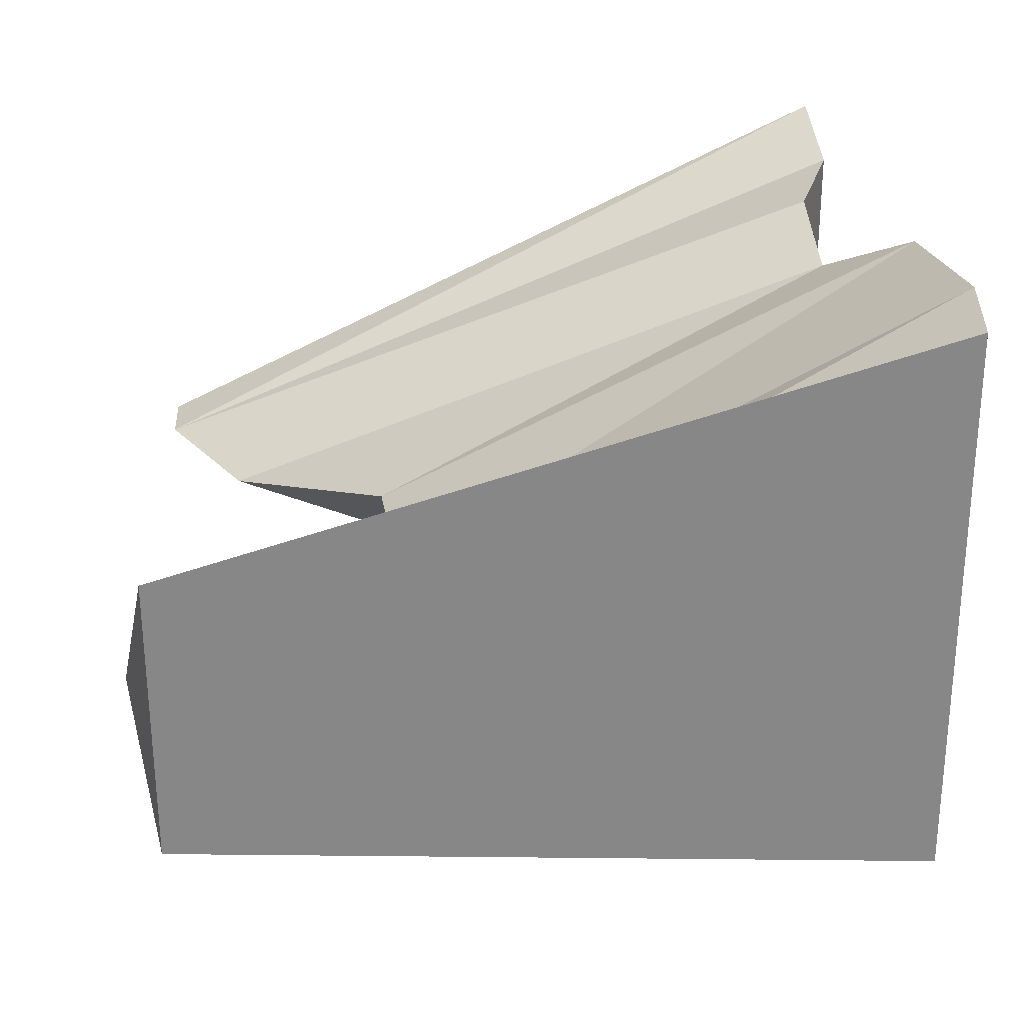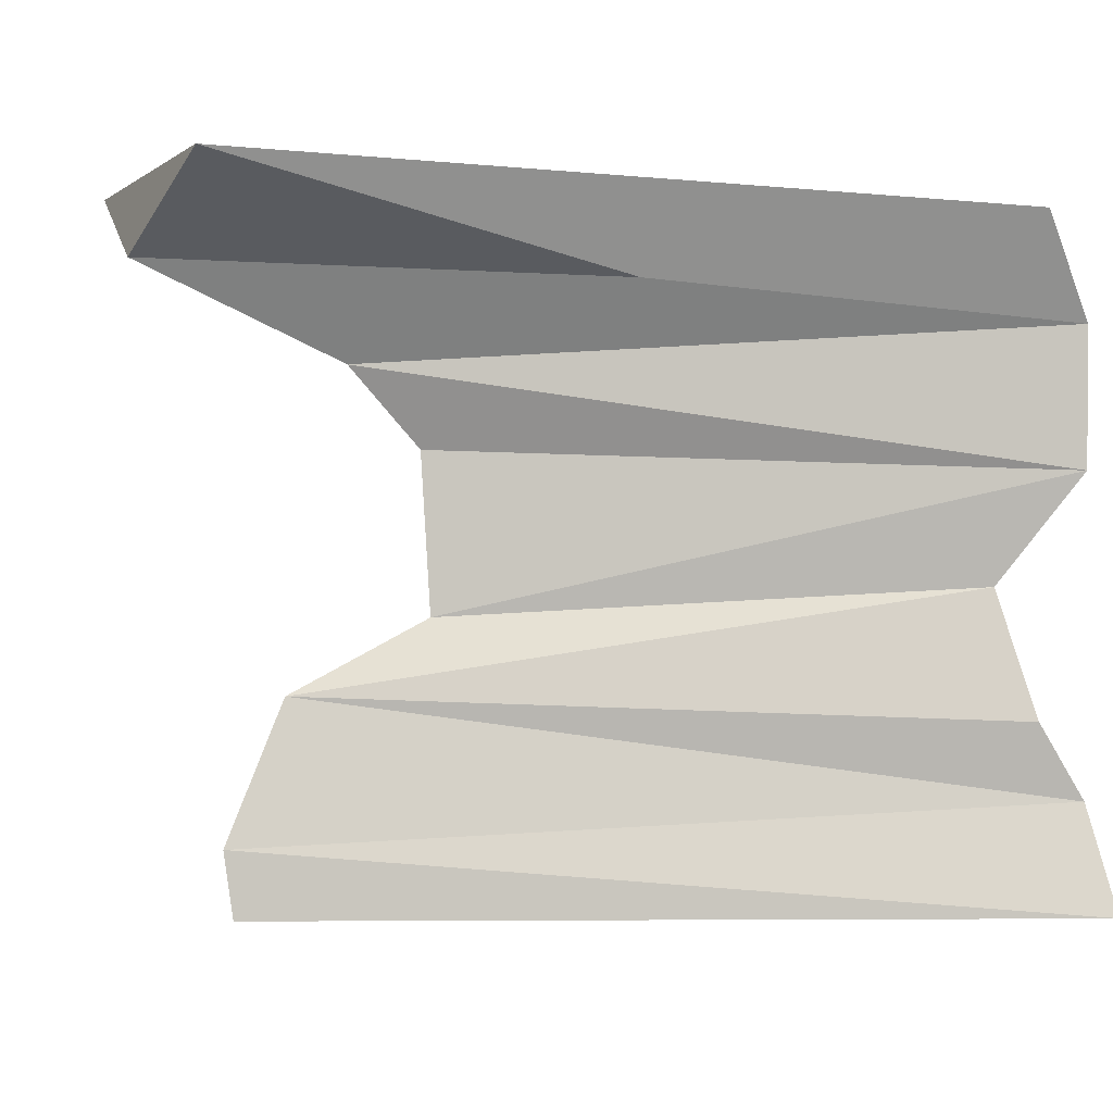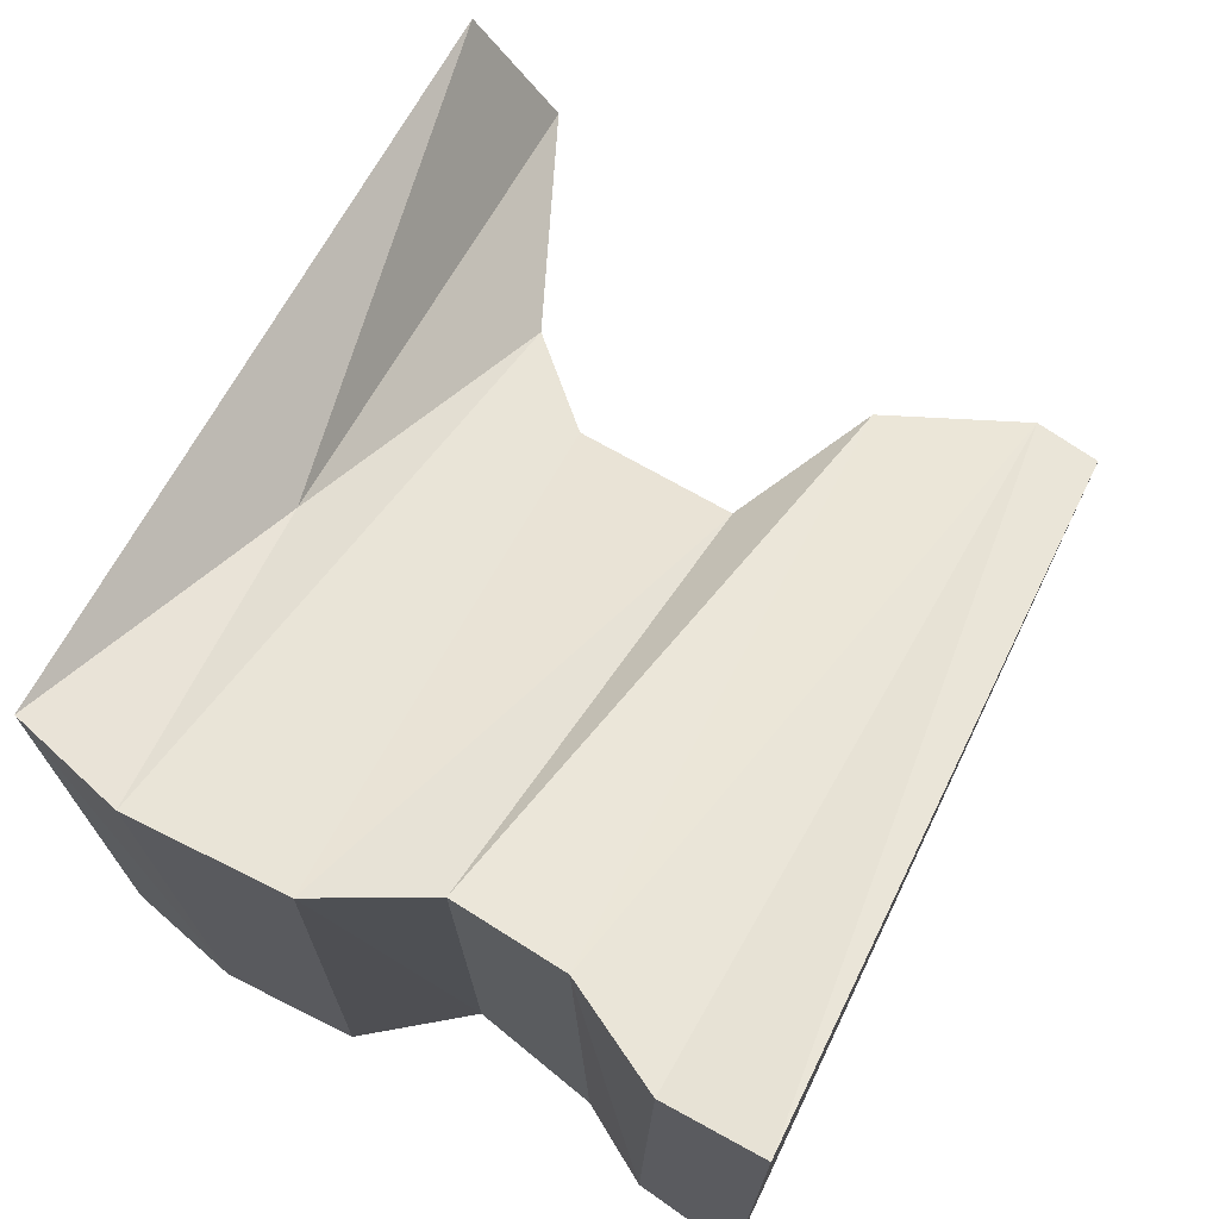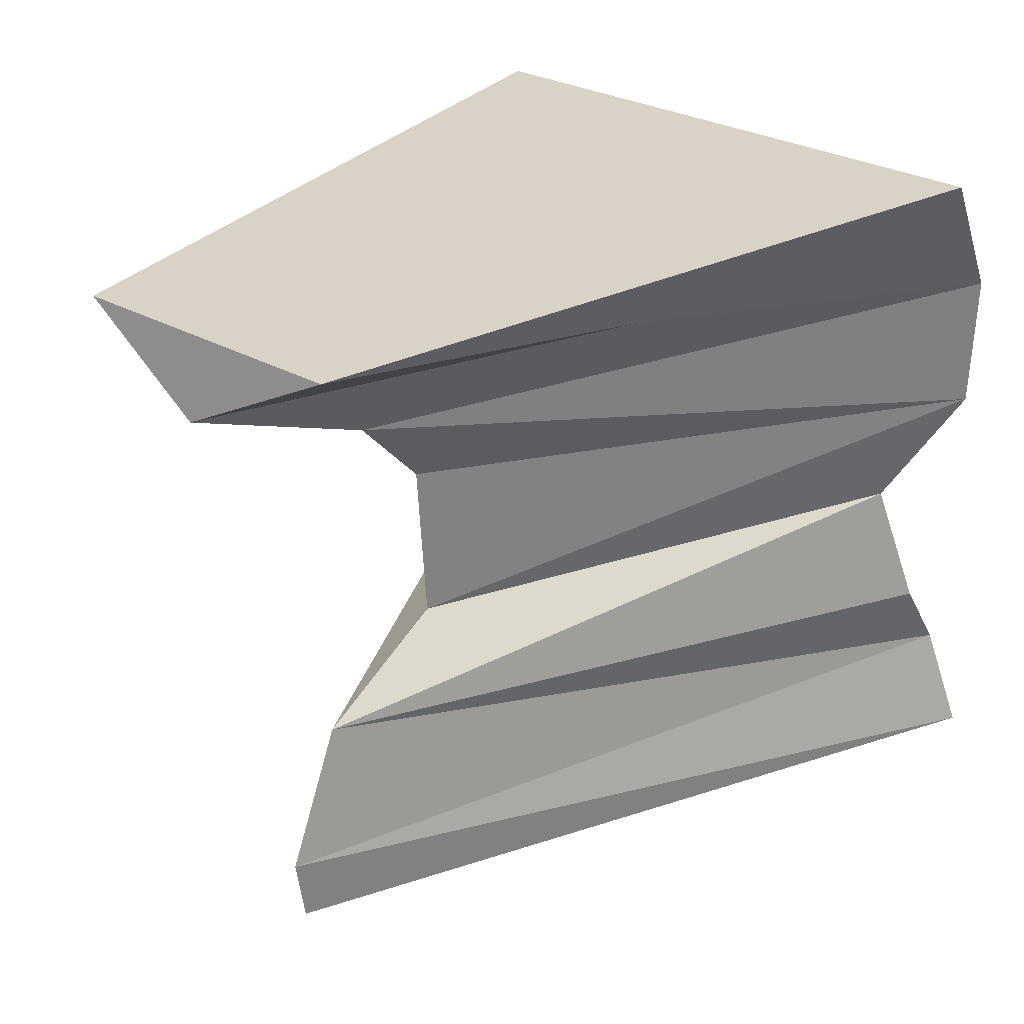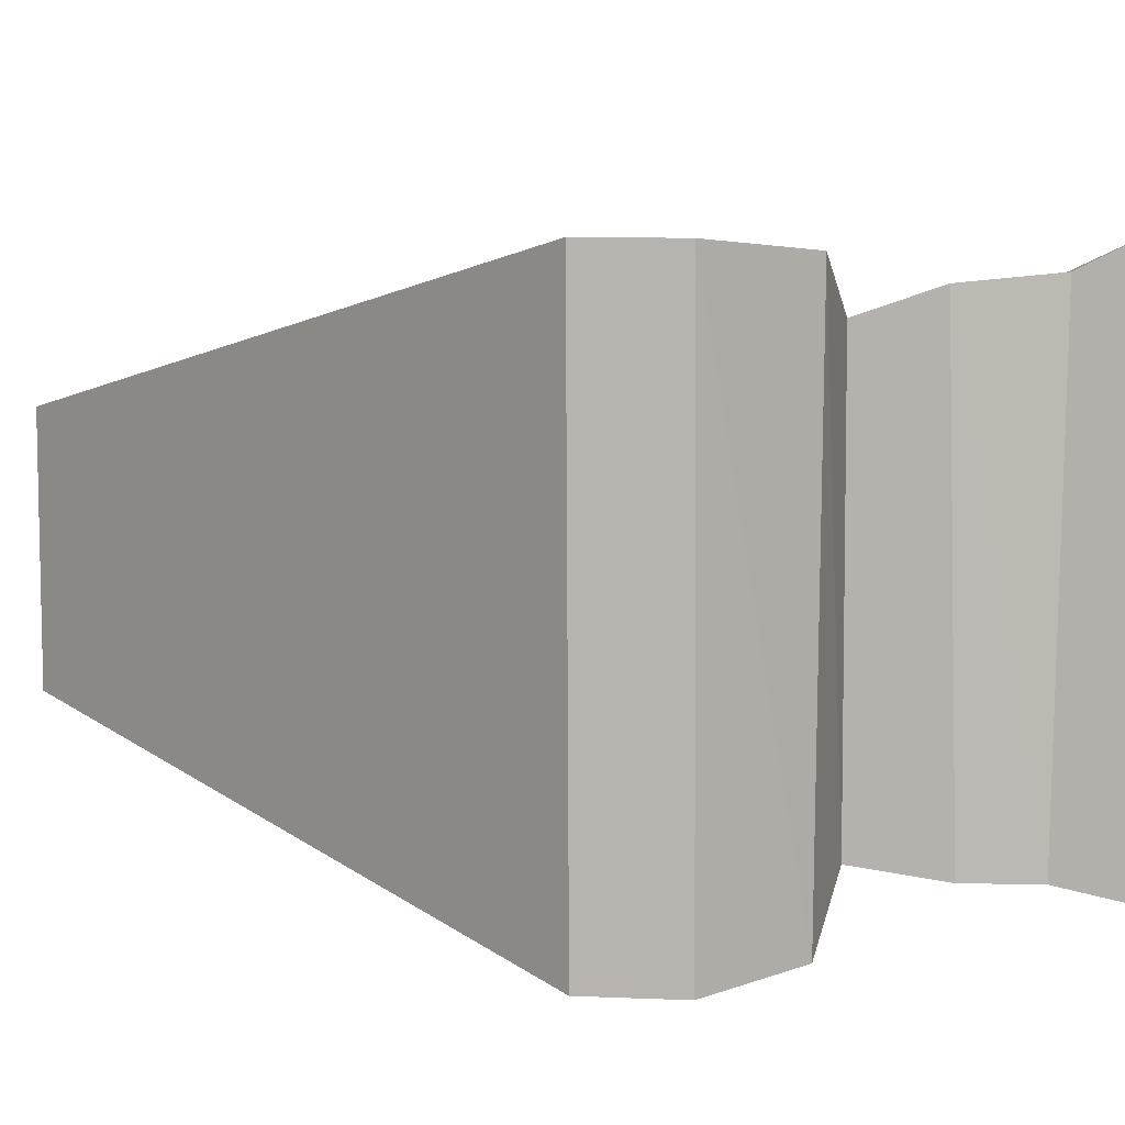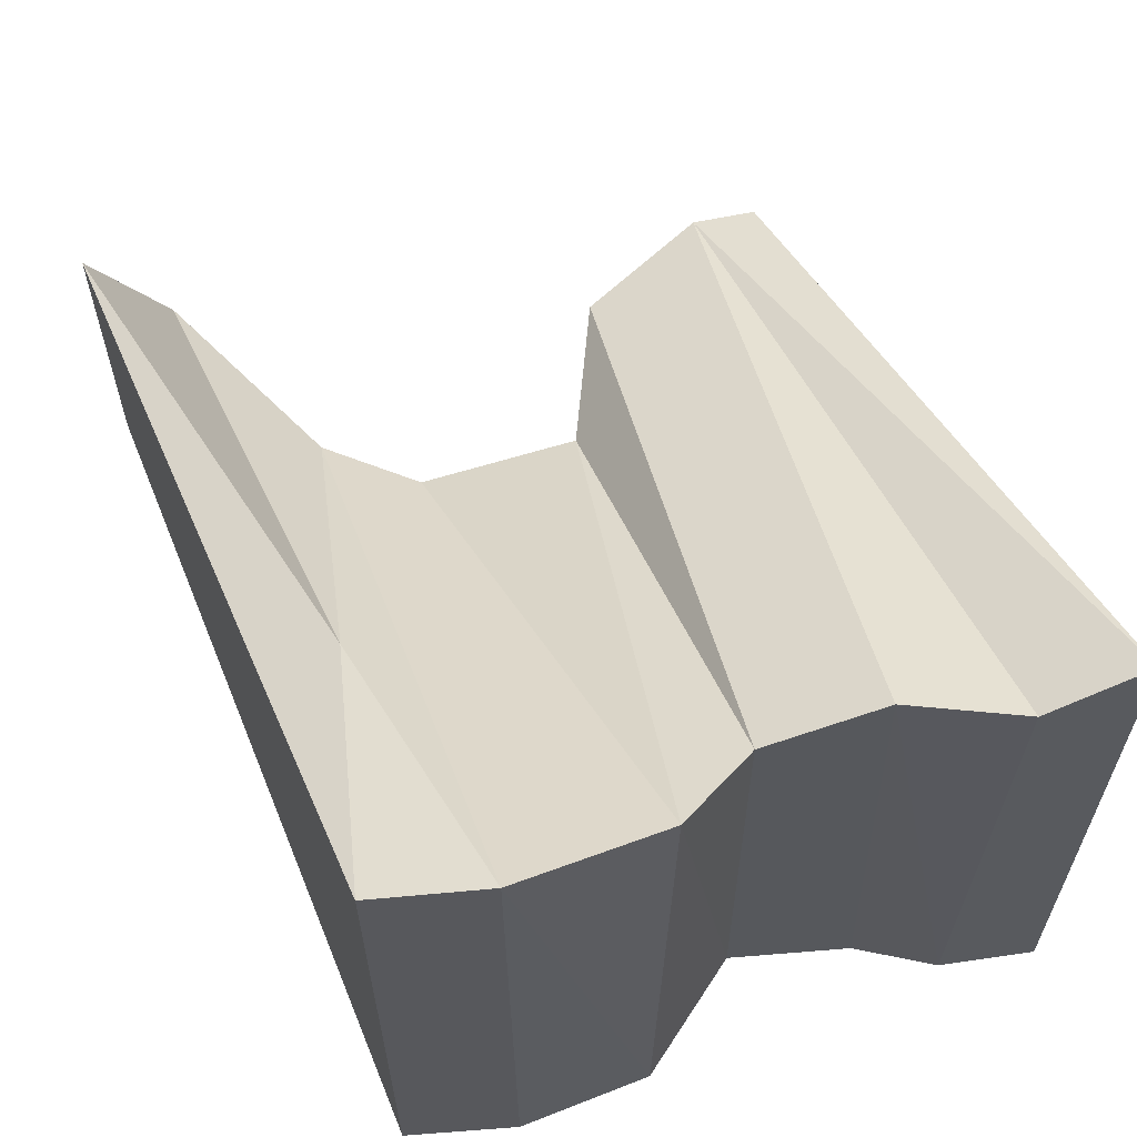
<metadata>
{"format":"obj","ext":"obj","renderer":"f3d","projection":"perspective","resolution":1024,"background":"white","views":[{"elev":27.6,"azim":167.5,"up":"+Z"},{"elev":-2.6,"azim":154.3,"up":"+Y"},{"elev":70.9,"azim":-63.9,"up":"+Z"},{"elev":28.5,"azim":130.4,"up":"+Y"},{"elev":6.8,"azim":-131.3,"up":"+Z"},{"elev":60.4,"azim":-111.8,"up":"+Z"}]}
</metadata>
<code>
o Cube
v 3.79 0.03676 0.002661
v -1.973 5.481 -2.367
v 2.2 2.323 0.002907
v 3.398 1.714 -0.01308
v -1.885 1.516 -2.294
v 3.87 0.5701 0.01532
v -2.308 0.8291 2.291
v 2.894 4.268 0.01743
v 4.63 4.98 0.04201
v -1.948 5.491 2.515
v 4.494 5.611 -1.178
v -2.383 0.02982 2.564
v 4.494 5.611 1.185
v -1.674 2.555 -2.021
v -1.838 1.644 2.207
v -2.208 4.609 2.512
v -2.208 4.572 -2.523
v 2.278 3.631 0.02316
v -2.276 0.9009 -2.333
v -2.384 0.02646 -2.608
v 0.9862 4.898 -1.219
v -2.202 3.368 2.436
v -2.22 3.446 -2.48
v -1.694 2.594 1.966
v 0.3964 4.864 1.412
f 1 12 20
f 9 11 13
f 23 14 22
f 4 5 14
f 6 7 12
f 16 17 23
f 19 5 4
f 1 6 12
f 3 4 14
f 15 19 7
f 4 15 6
f 18 22 3
f 22 14 24
f 18 23 8
f 3 24 4
f 18 3 23
f 16 22 18 8
f 10 17 16
f 25 10 16
f 9 13 25
f 13 11 10
f 11 2 10
f 25 13 10
f 17 10 2
f 15 5 19
f 8 25 16
f 20 12 7 19
f 8 23 17
f 22 16 23
f 4 6 19
f 2 11 21 17
f 21 9 8 17
f 9 21 11
f 14 5 15 24
f 6 15 7
f 3 22 24
f 4 24 15
f 23 3 14
f 6 20 19
f 1 20 6
f 8 9 25

</code>
